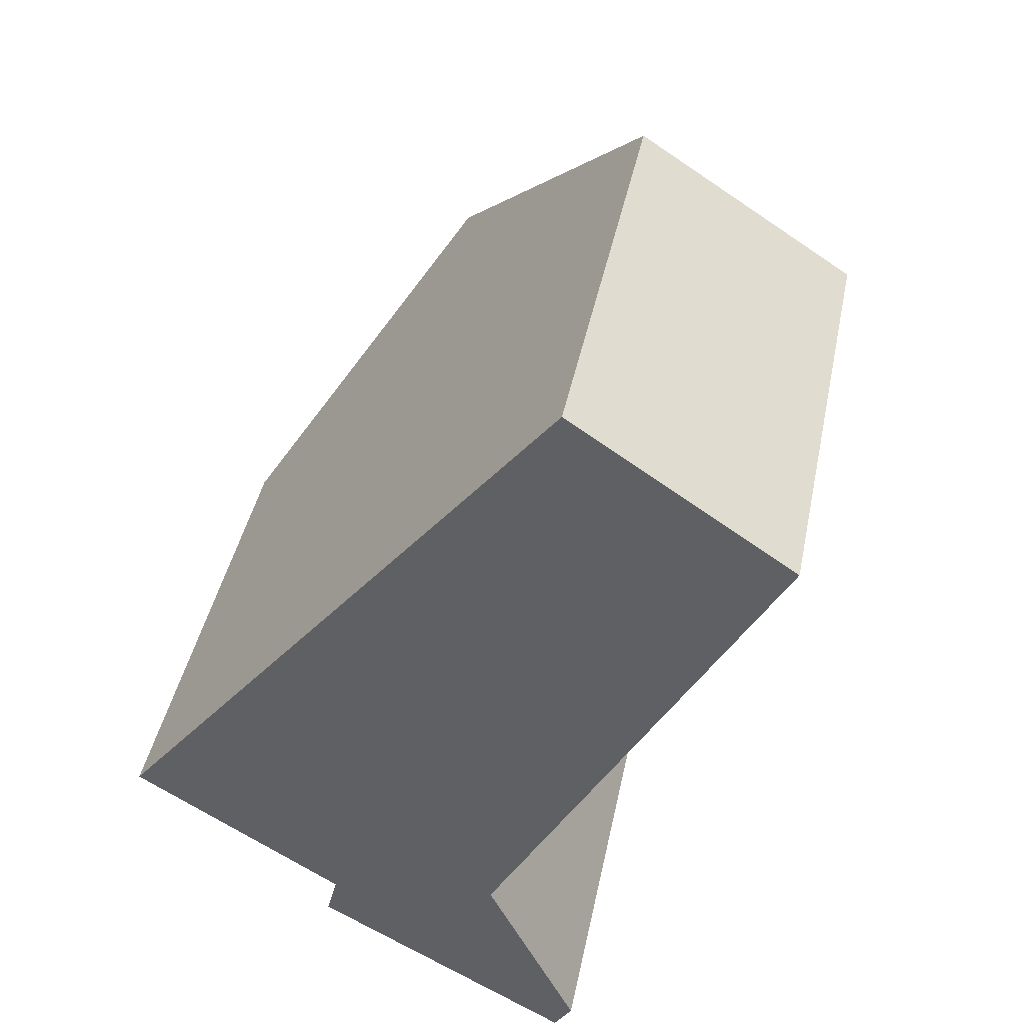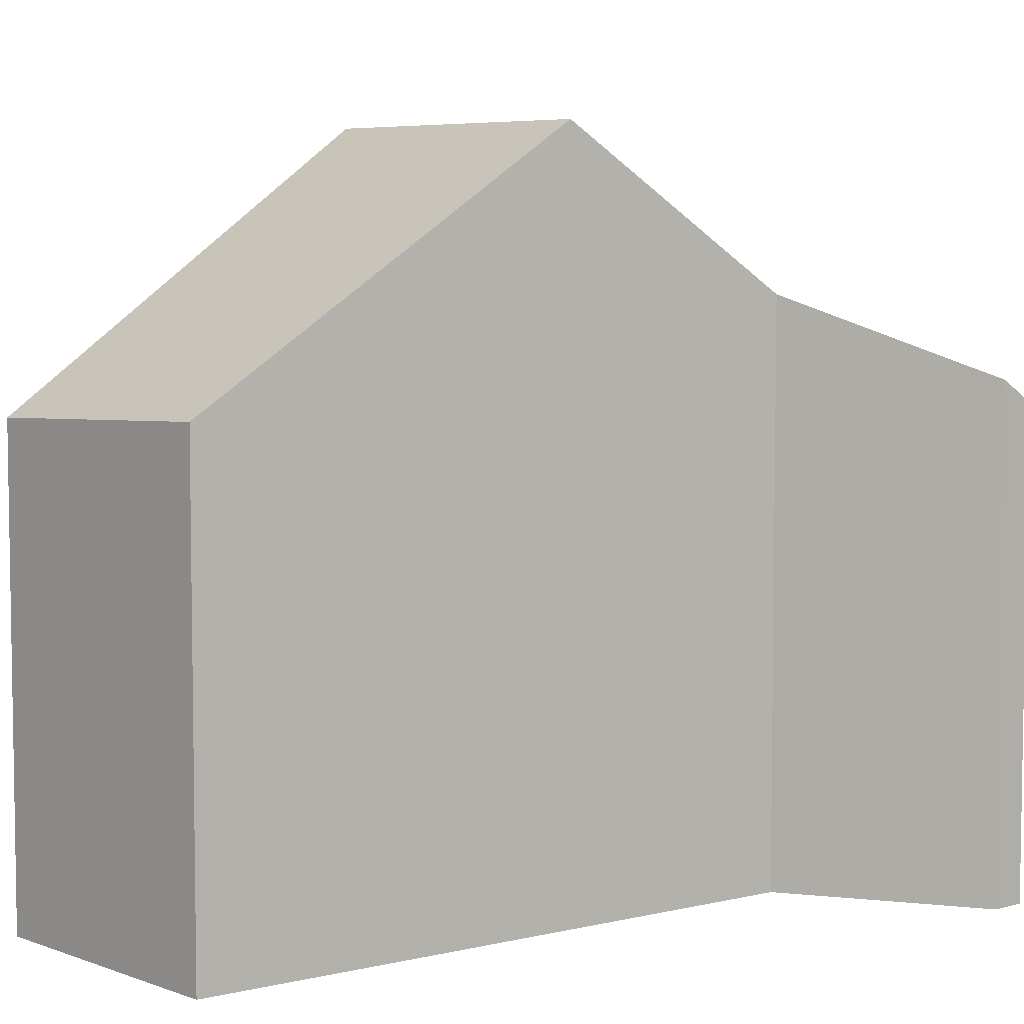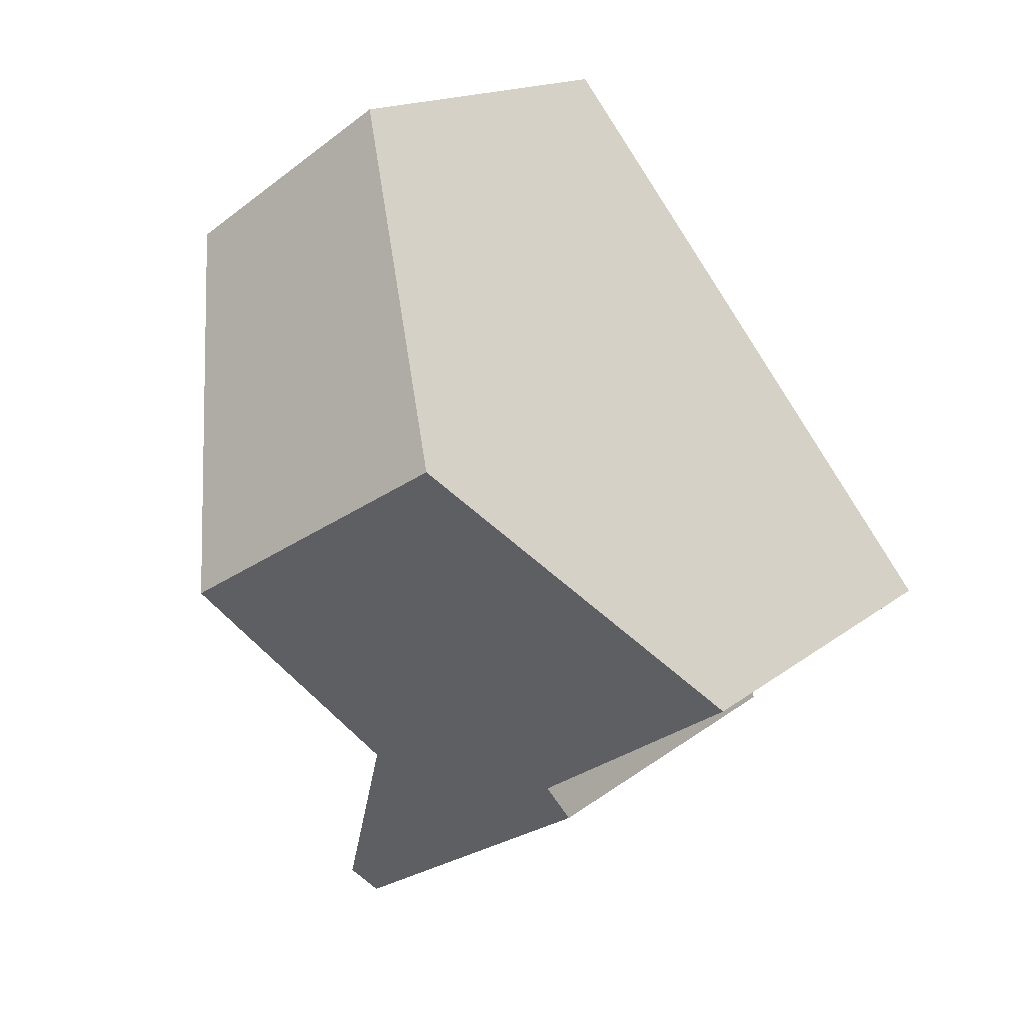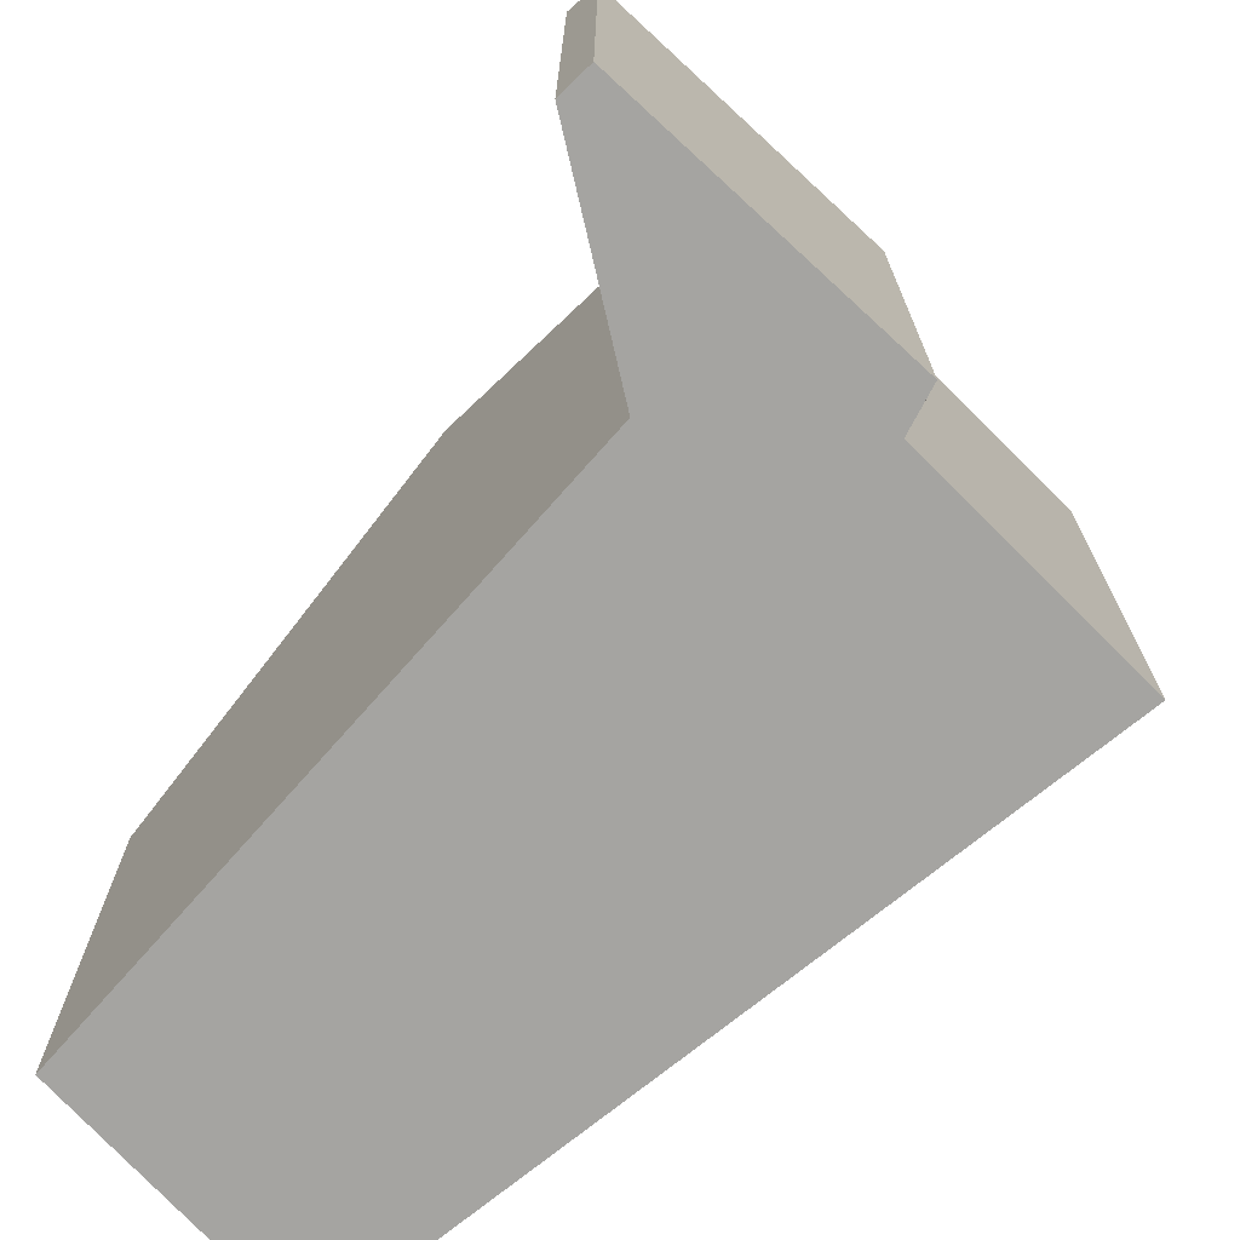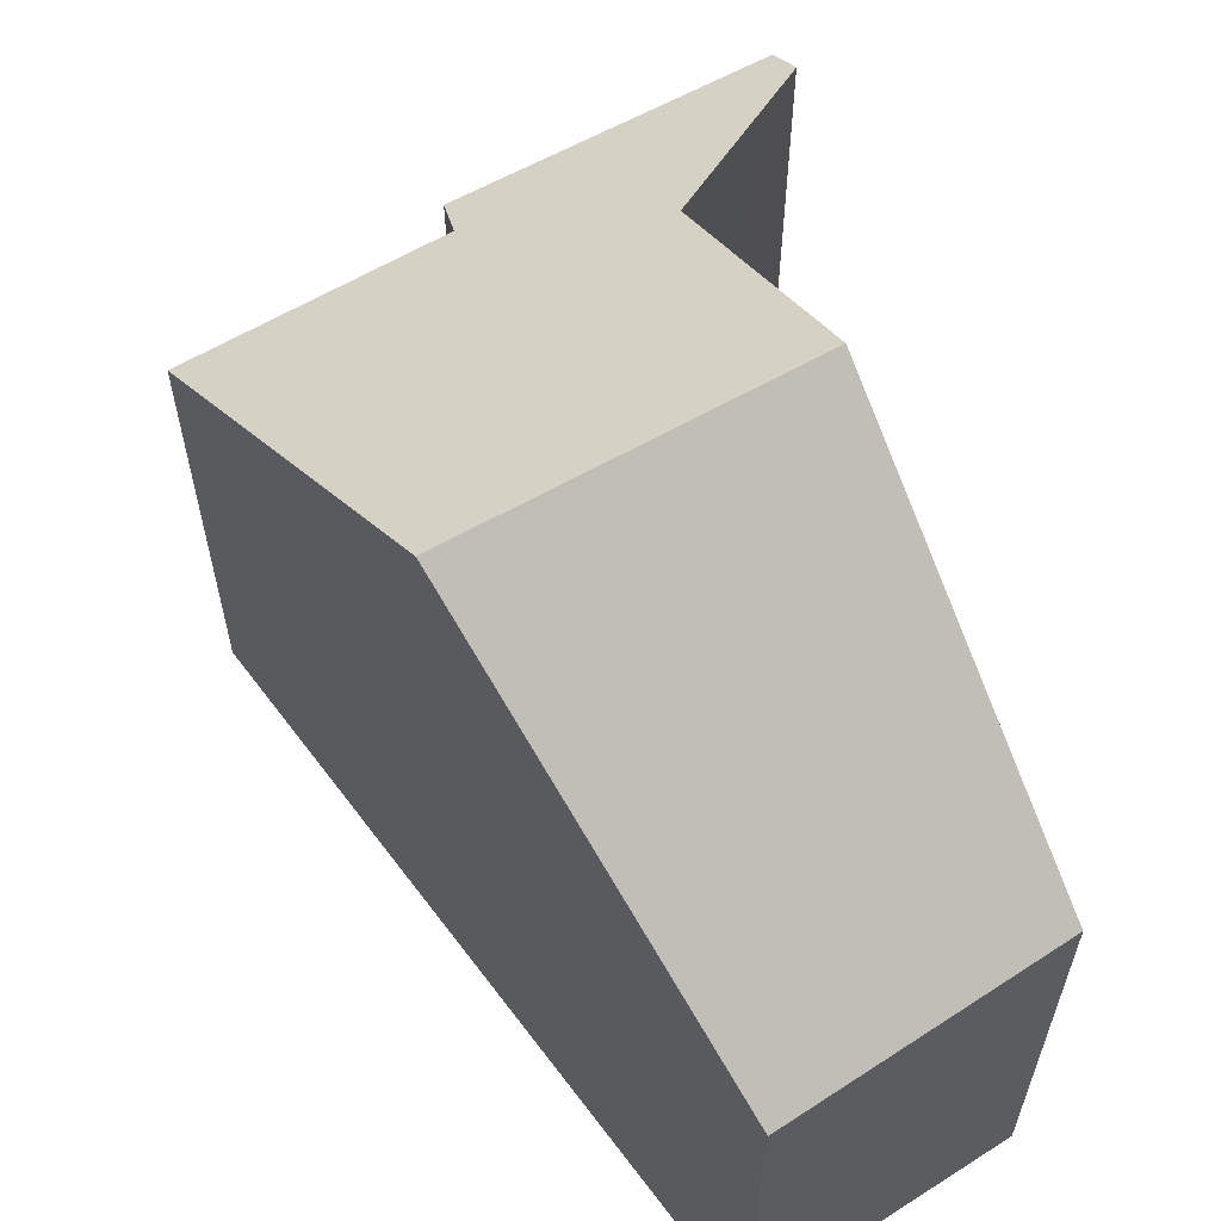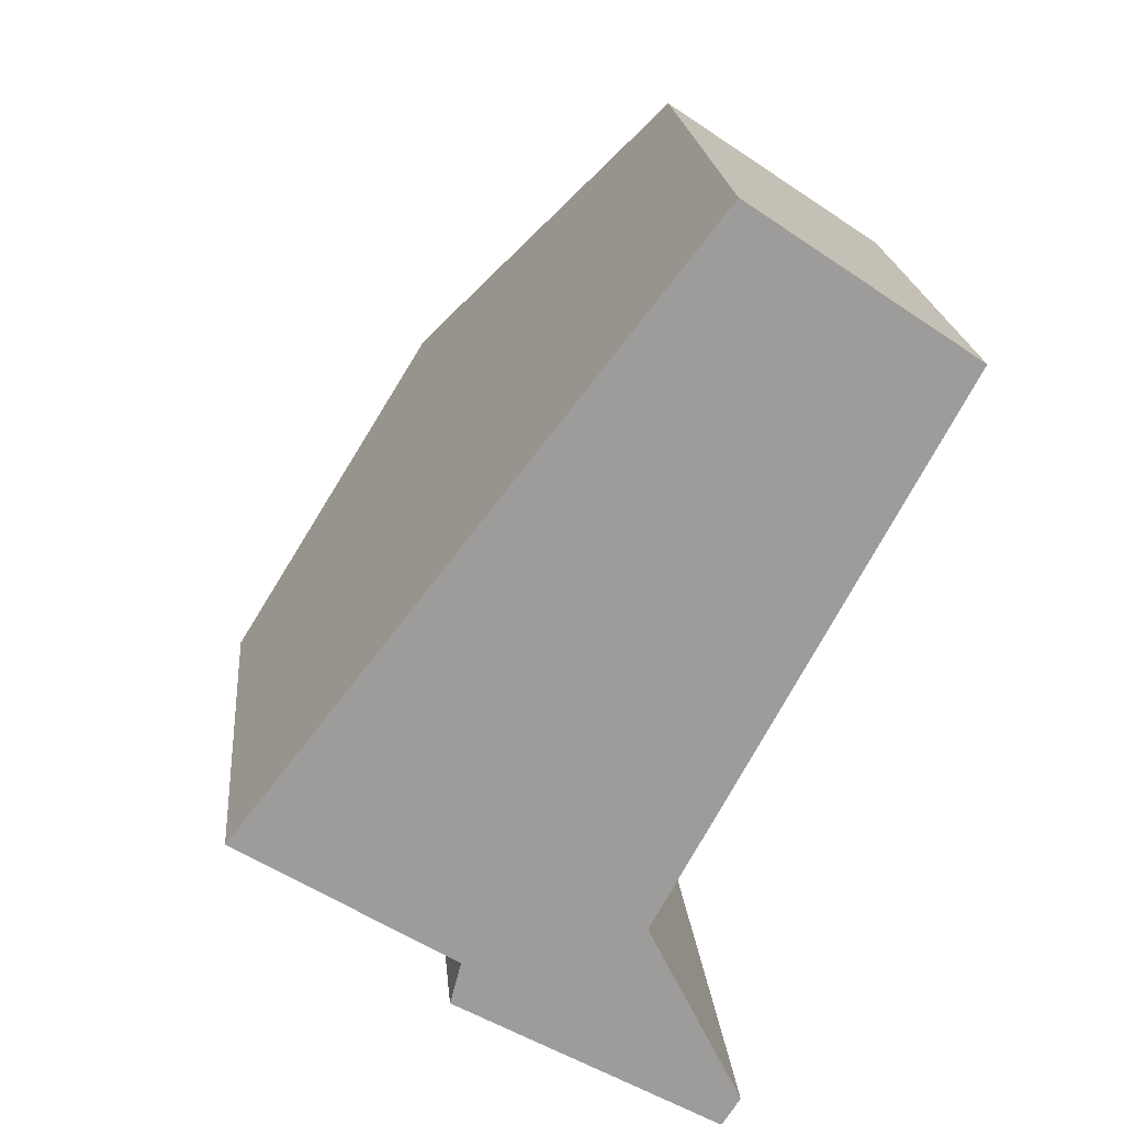
<metadata>
{"format":"obj","ext":"obj","renderer":"f3d","projection":"perspective","resolution":1024,"background":"white","views":[{"elev":42.5,"azim":11.5,"up":"+Z"},{"elev":6.0,"azim":82.2,"up":"+Y"},{"elev":15.5,"azim":-147.8,"up":"+Z"},{"elev":-73.4,"azim":166.9,"up":"+Y"},{"elev":63.2,"azim":1.1,"up":"+Y"},{"elev":20.3,"azim":-5.2,"up":"+Z"}]}
</metadata>
<code>
v  2.829 9.445 3.627
v  2.824 6.432 -1.763
v  0 6.481 3.968e-16
v  6.646 9.445 1.362
v  5.153 7.402 -1.41
v  5.489 6.11 -3.921
v  2.677 6.071 -2.323
v  5.283 7.297 -1.675
v  6.038 6.686 -3.216
v  6.137 6.119 -4.289
v  6.154 6.592 -3.453
v  6.38 6.41 -3.913
v  6.065 6.055 7.775
v  9.018 6.197 5.768
v  6.38 2.396e-16 -3.913
v  6.137 2.626e-16 -4.289
v  9.018 -3.532e-16 5.768
v  5.153 8.634e-17 -1.41
v  6.646 -8.34e-17 1.362
v  2.677 1.422e-16 -2.323
v  5.489 2.401e-16 -3.921
v  0 0 0
v  2.824 1.08e-16 -1.763
v  2.829 -2.221e-16 3.627
v  6.065 -4.761e-16 7.775
v  5.283 1.026e-16 -1.675
v  6.038 1.969e-16 -3.216
v  6.154 2.114e-16 -3.453
g defaultobject
f 1 2 3
f 2 1 4
f 2 4 5
f 2 6 7
f 6 2 5
f 6 5 8
f 6 8 9
f 6 9 10
f 10 9 11
f 10 11 12
f 13 4 1
f 4 13 14
f 15 10 12
f 10 15 16
f 17 4 14
f 4 17 5
f 5 17 18
f 18 17 19
f 16 6 10
f 6 16 7
f 7 16 20
f 20 16 21
f 2 22 3
f 22 2 23
f 7 23 2
f 23 7 20
f 22 1 3
f 1 22 13
f 13 22 24
f 13 24 25
f 13 17 14
f 17 13 25
f 18 8 5
f 8 18 9
f 9 18 11
f 11 18 12
f 12 18 26
f 12 26 15
f 15 26 27
f 15 27 28
f 21 18 20
f 18 21 26
f 26 21 27
f 27 21 16
f 27 16 28
f 28 16 15
f 23 24 22
f 24 23 25
f 25 23 17
f 17 23 20
f 17 20 18
f 17 18 19

</code>
